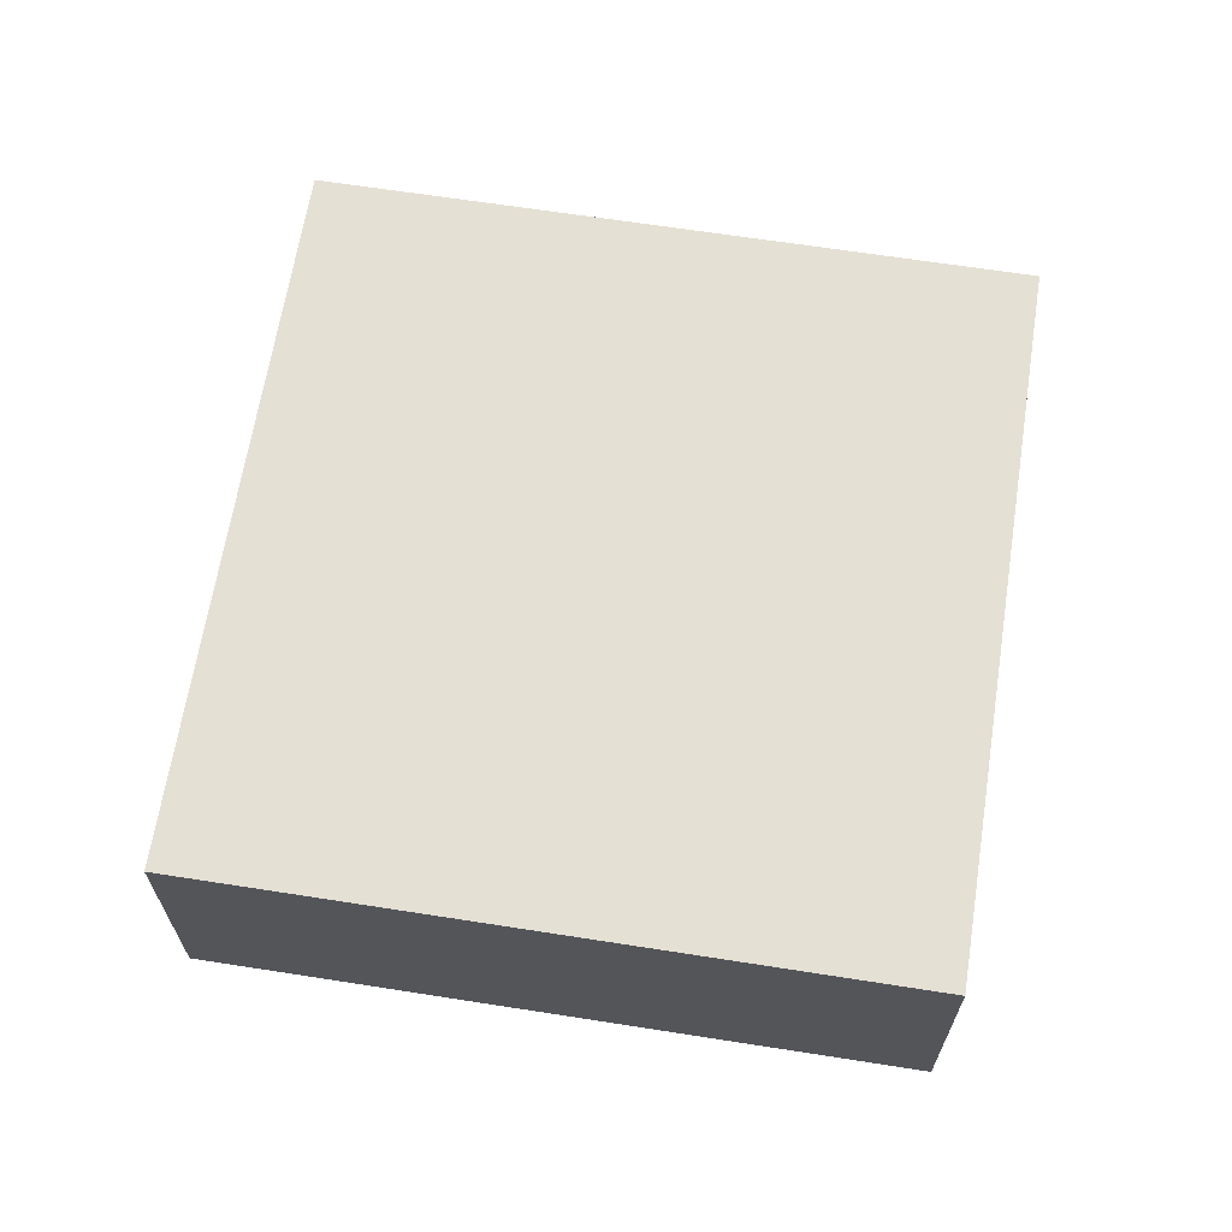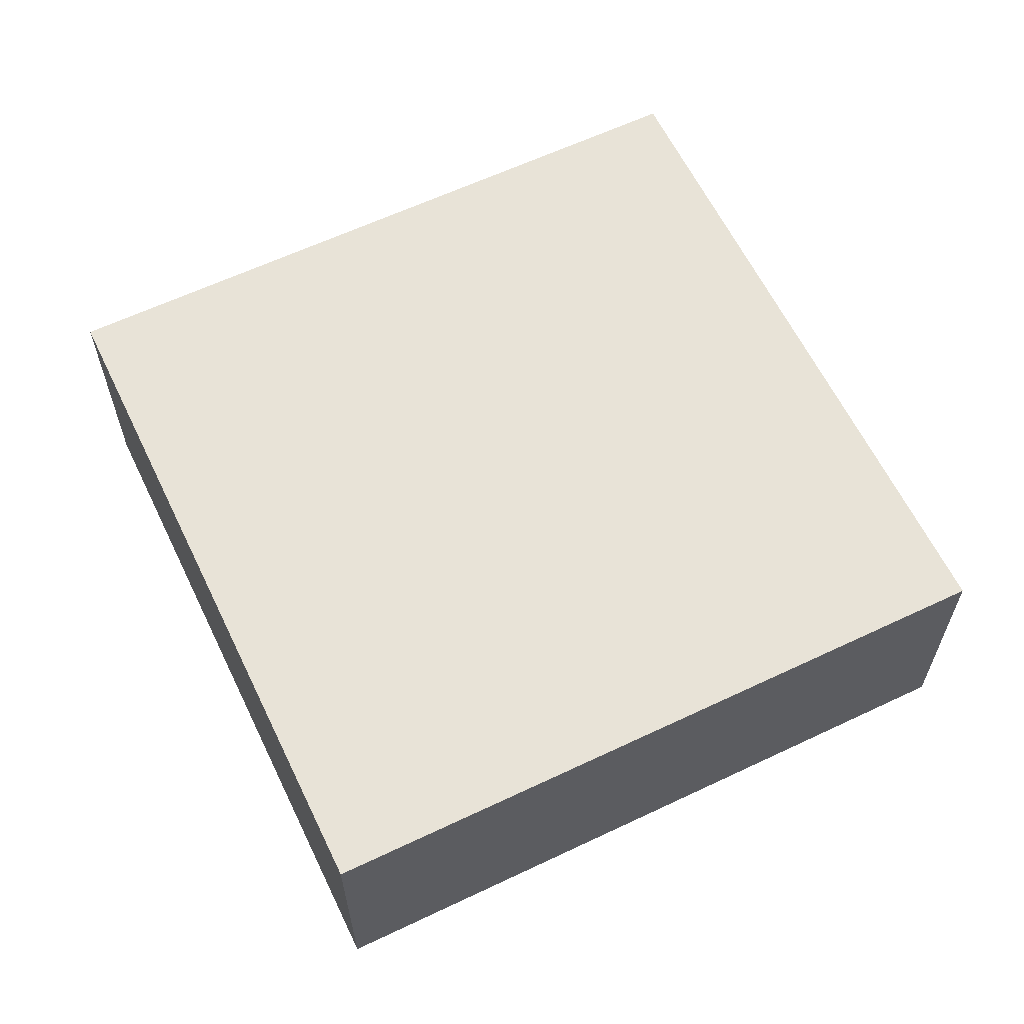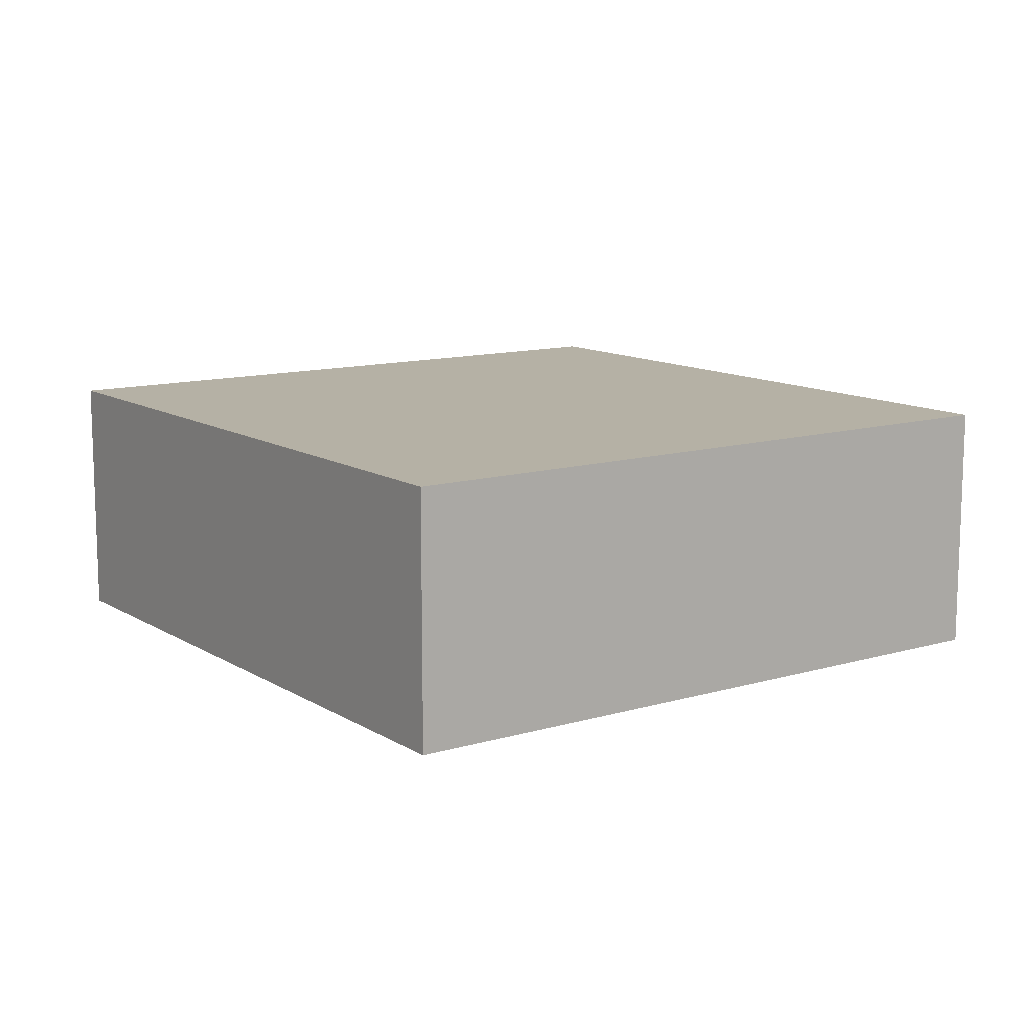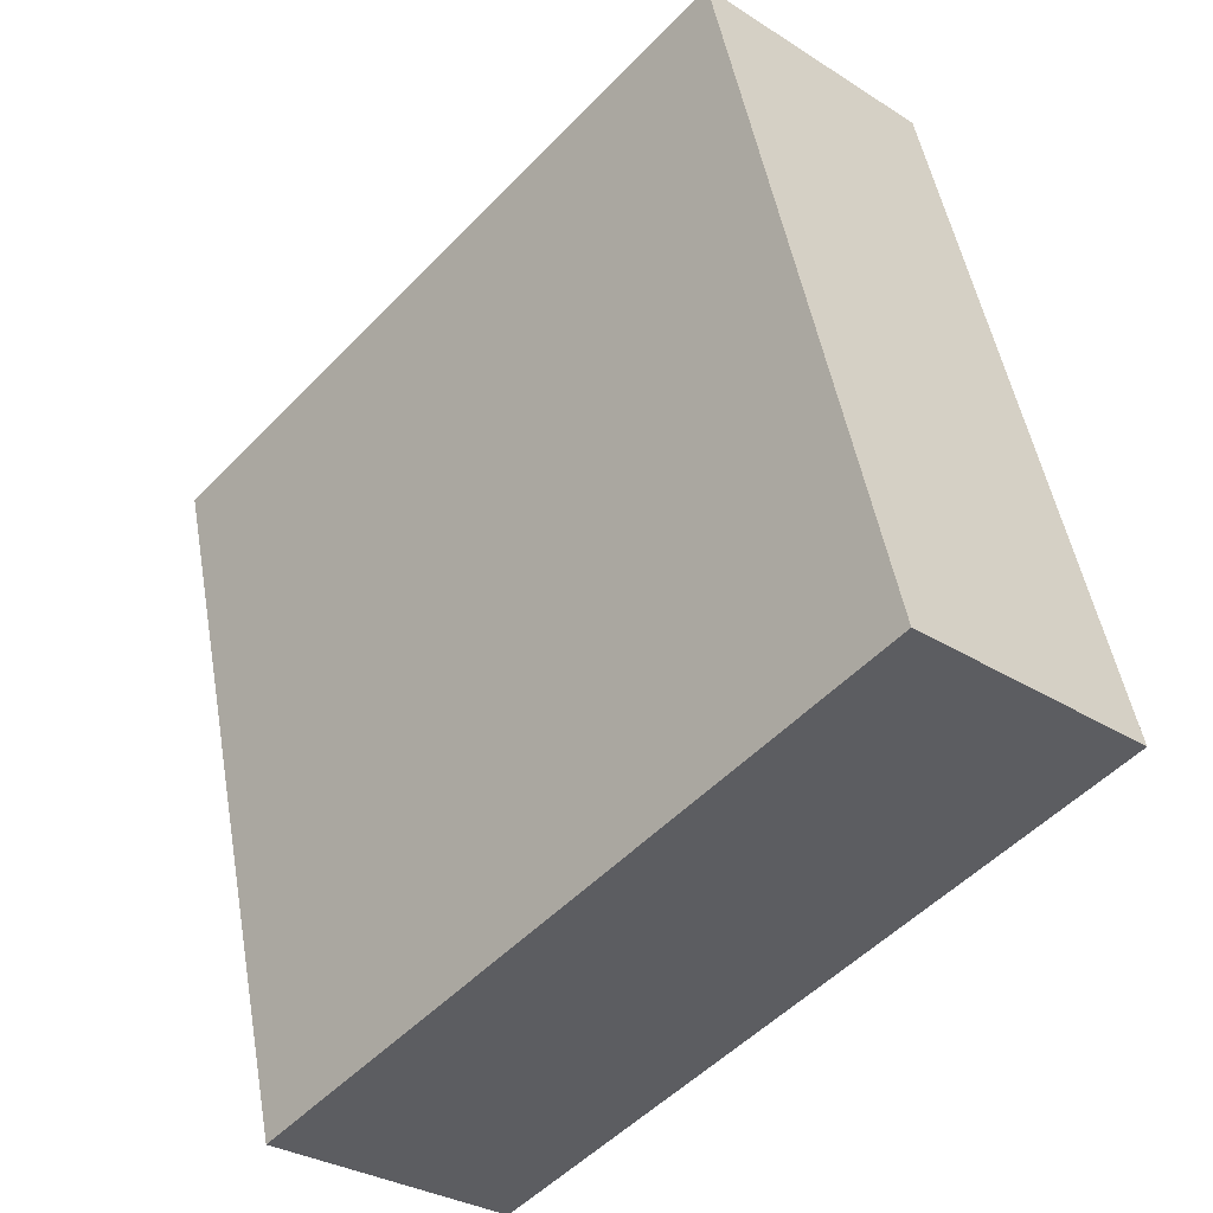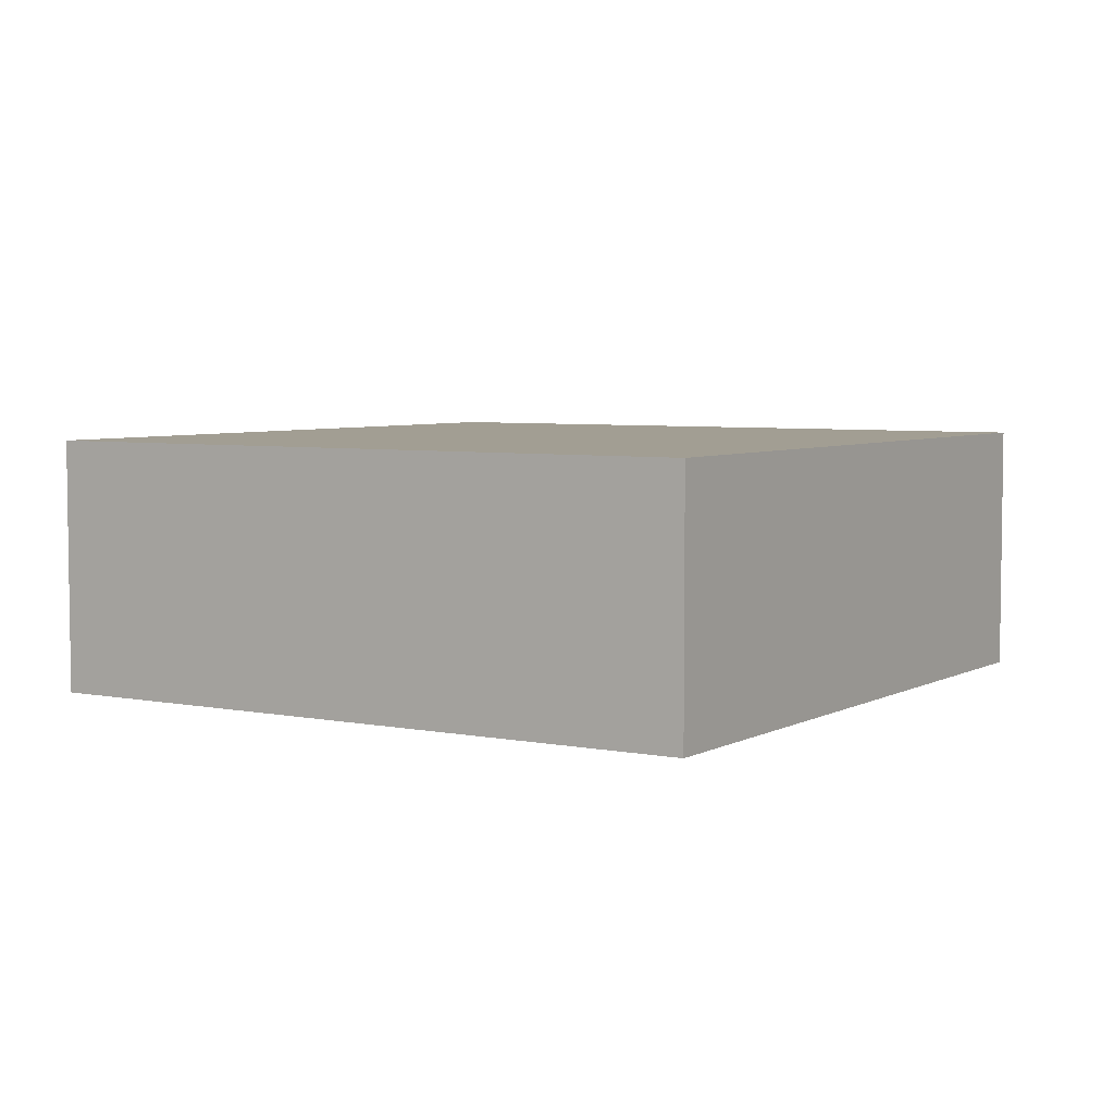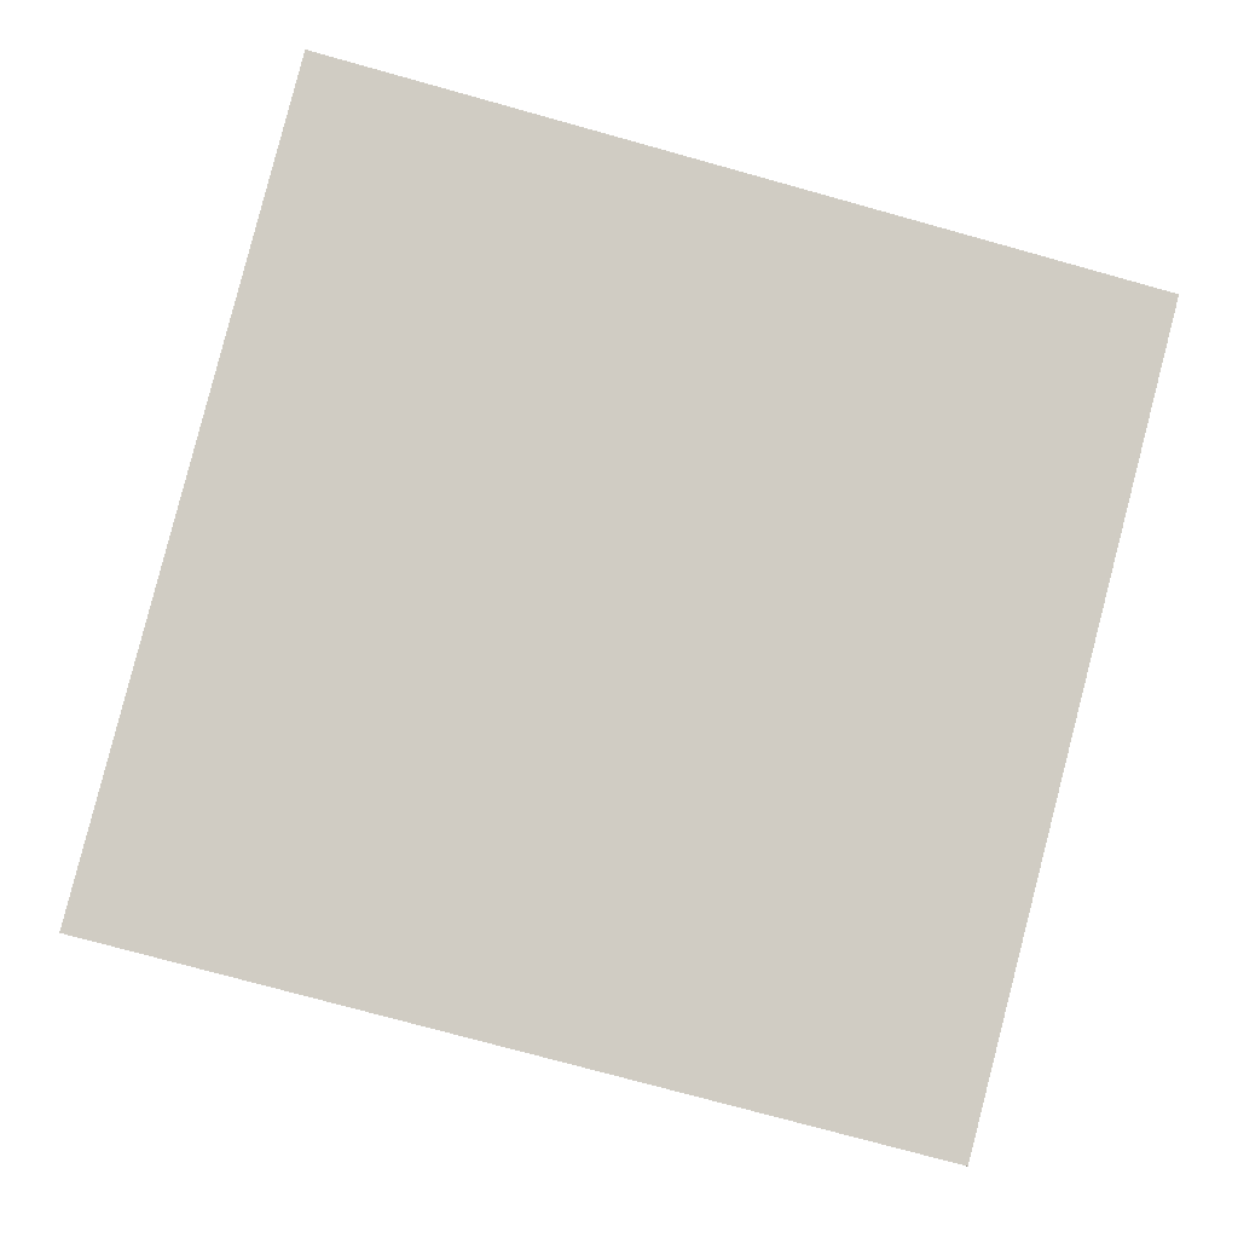
<metadata>
{"format":"obj","ext":"obj","renderer":"f3d","projection":"perspective","resolution":1024,"background":"white","views":[{"elev":65.5,"azim":-66.5,"up":"+Y"},{"elev":61.8,"azim":-11.2,"up":"+Y"},{"elev":11.8,"azim":-110.6,"up":"+Y"},{"elev":-30.2,"azim":-133.0,"up":"+Z"},{"elev":5.1,"azim":136.9,"up":"+Y"},{"elev":-5.0,"azim":-5.5,"up":"+Z"}]}
</metadata>
<code>
v  5.886 2.156 -1.529
v  1.509 2.156 5.807
v  7.395 2.156 4.278
v  0 2.156 1.32e-16
v  7.395 -2.62e-16 4.278
v  5.886 9.362e-17 -1.529
v  0 0 0
v  1.509 -3.556e-16 5.807
g defaultobject
f 1 2 3
f 2 1 4
f 5 1 3
f 1 5 6
f 6 4 1
f 4 6 7
f 7 2 4
f 2 7 8
f 8 3 2
f 3 8 5
f 8 6 5
f 6 8 7

</code>
